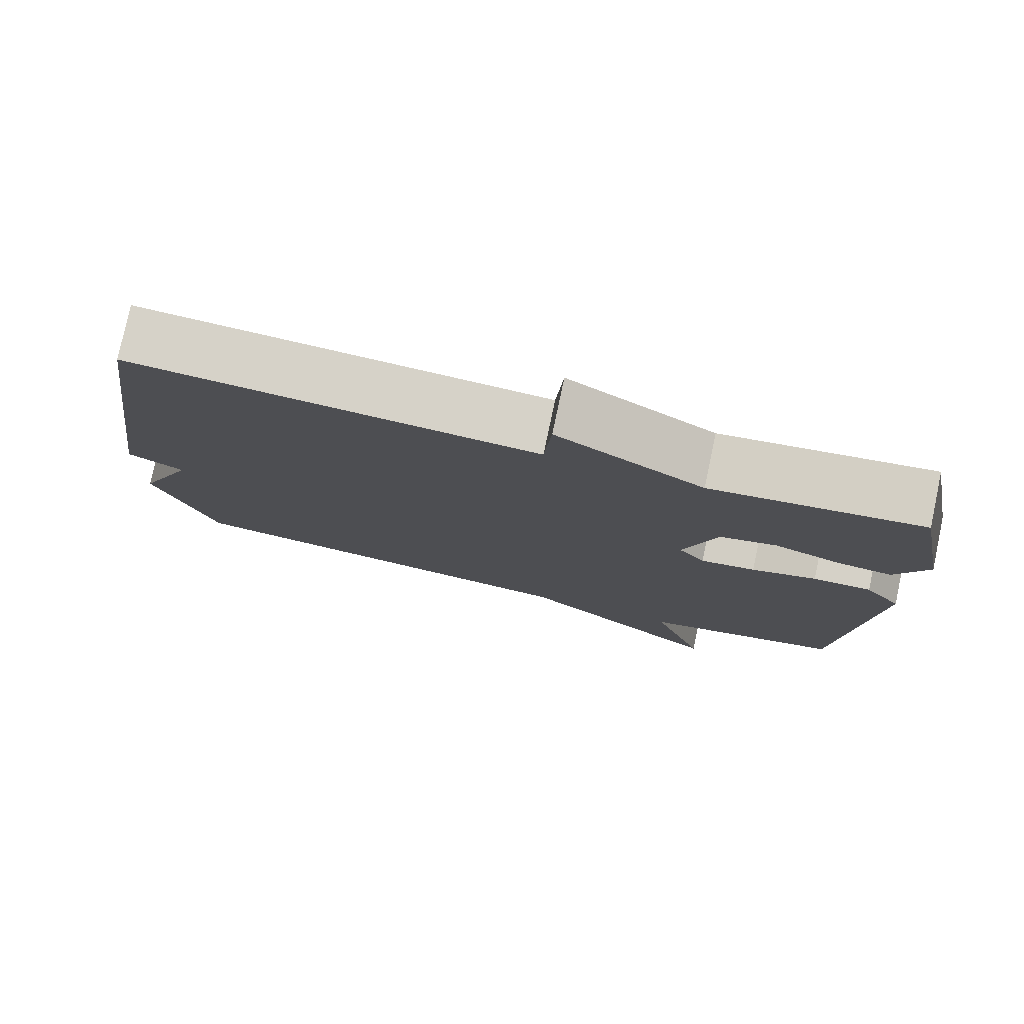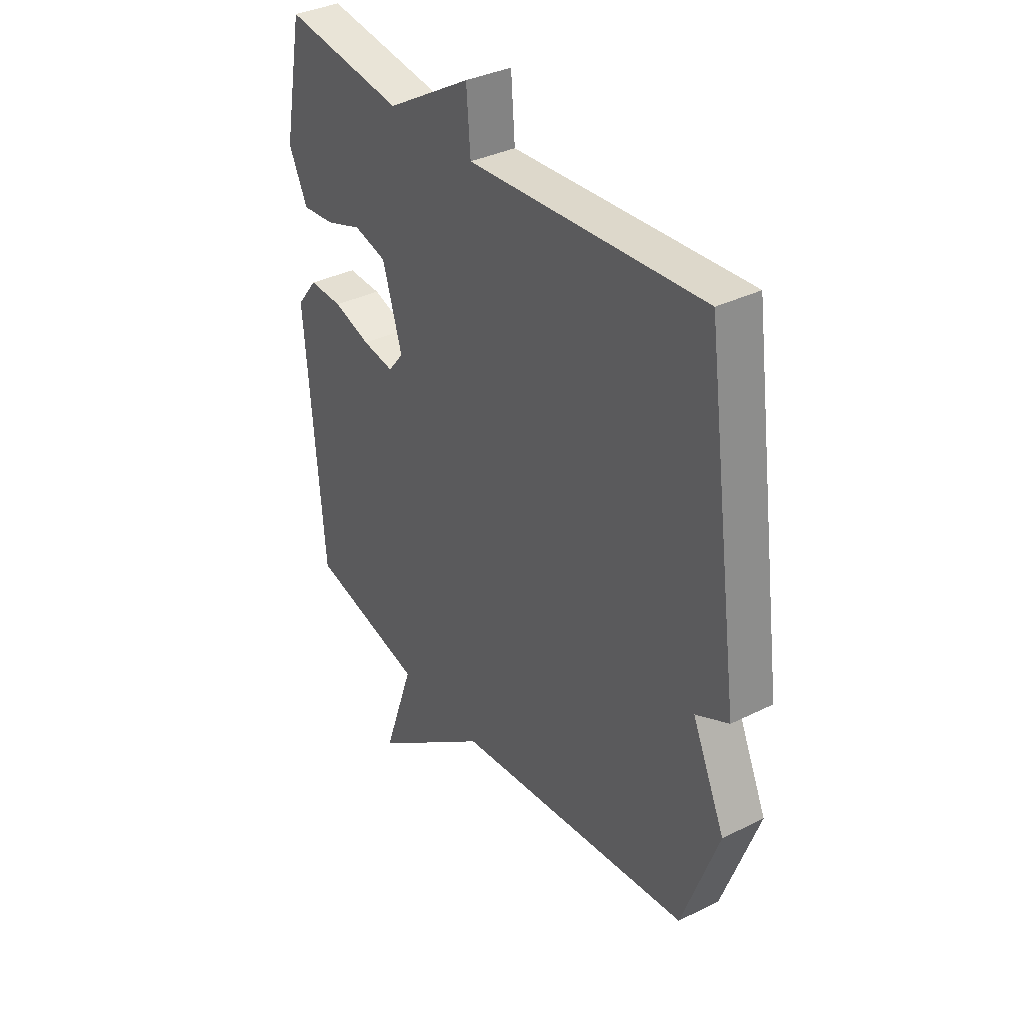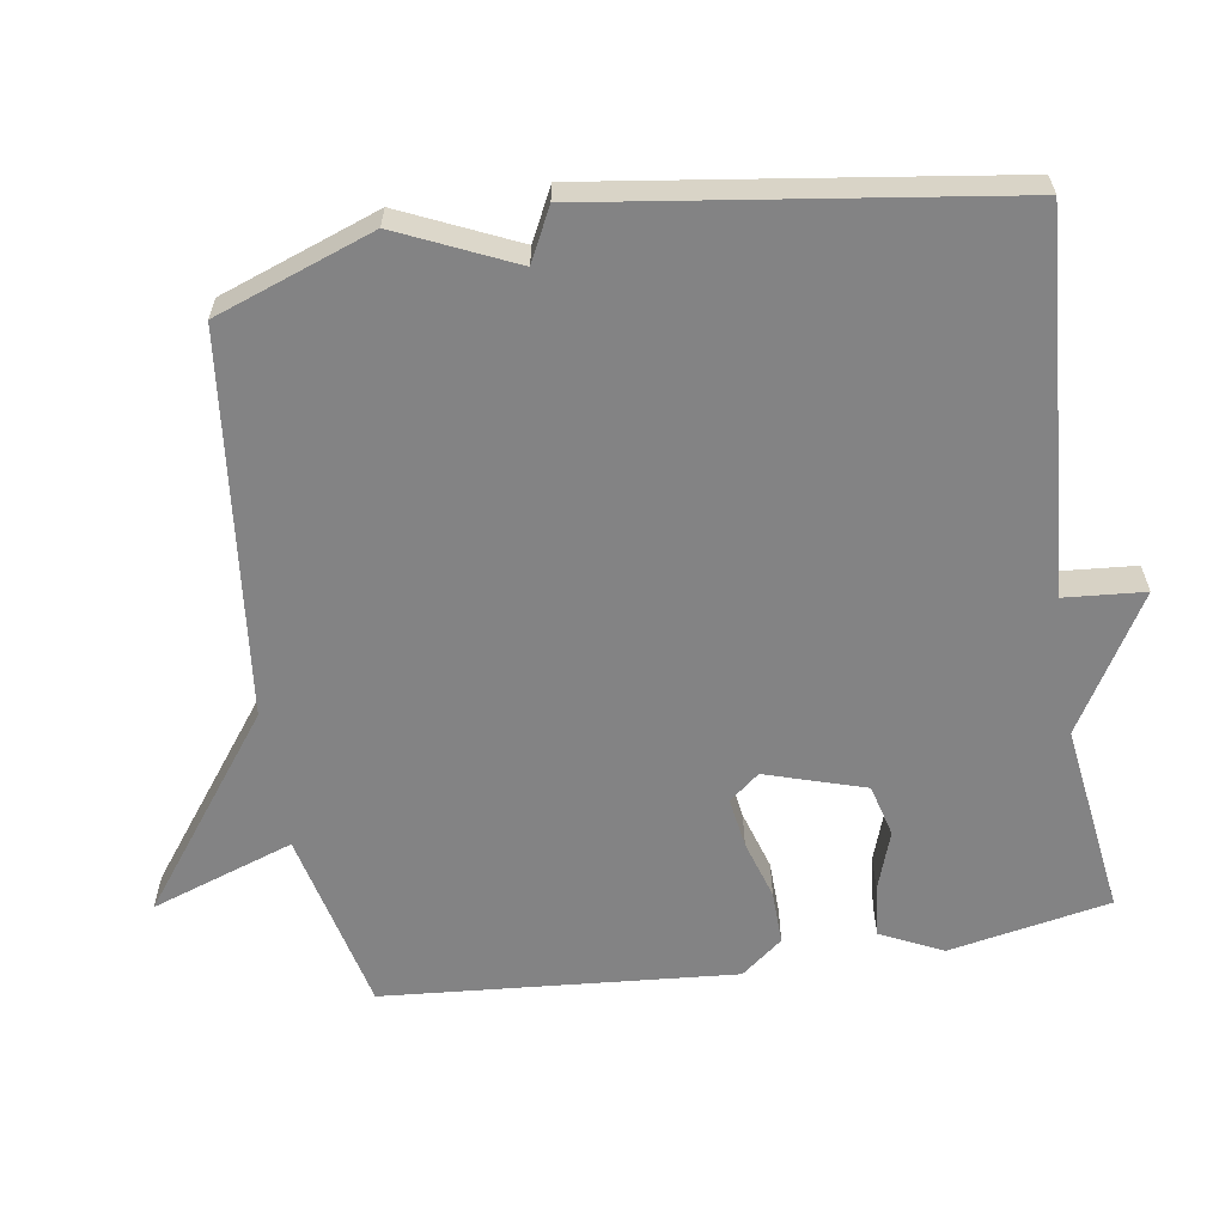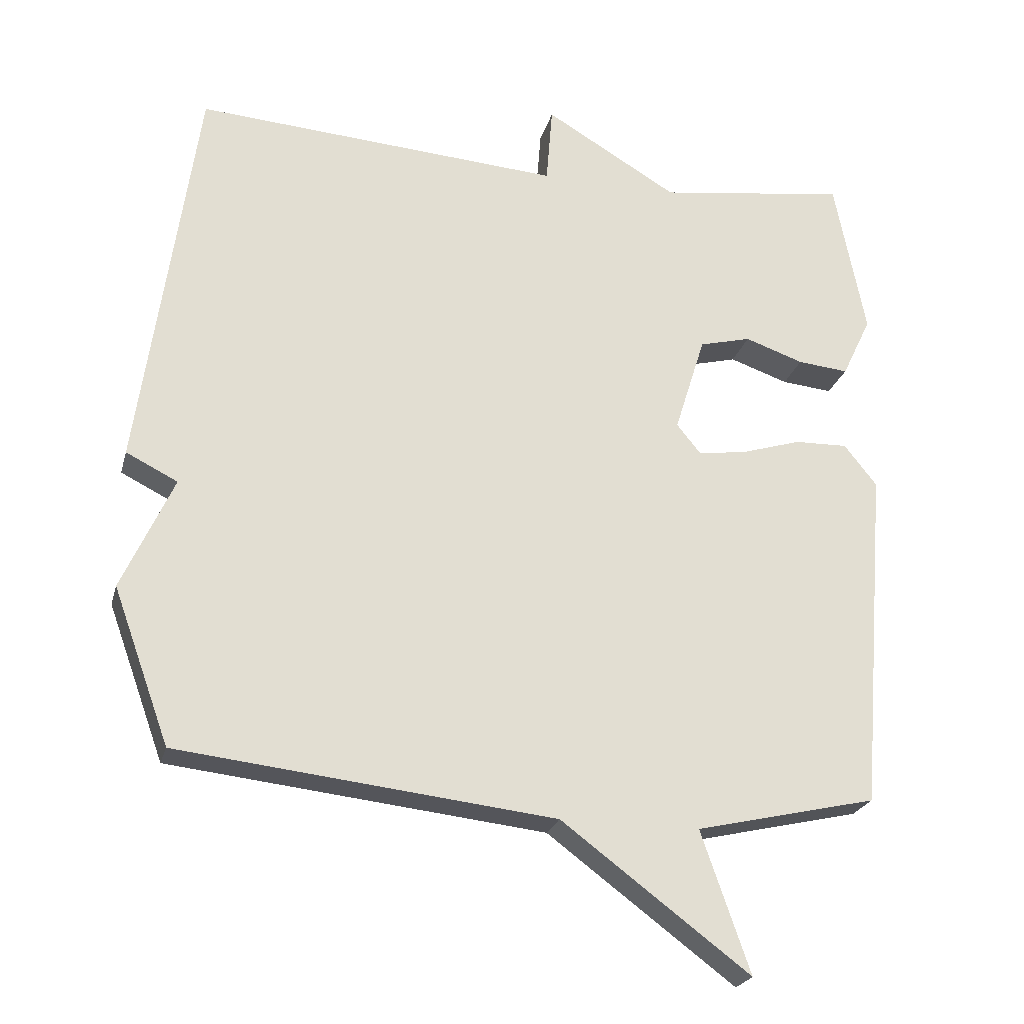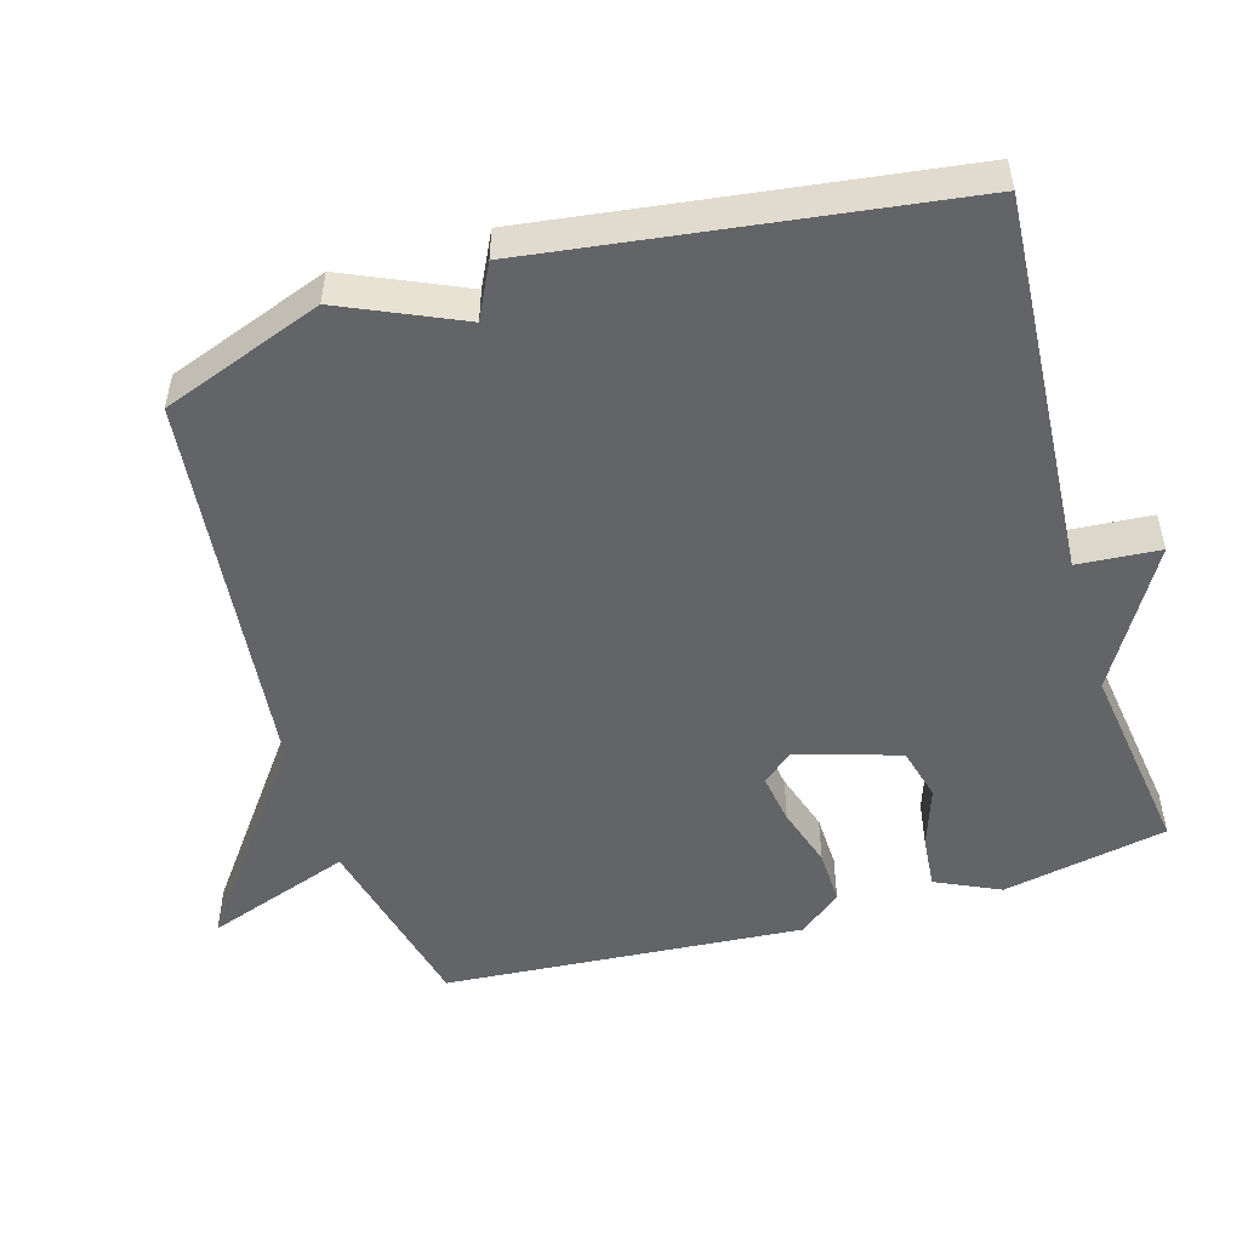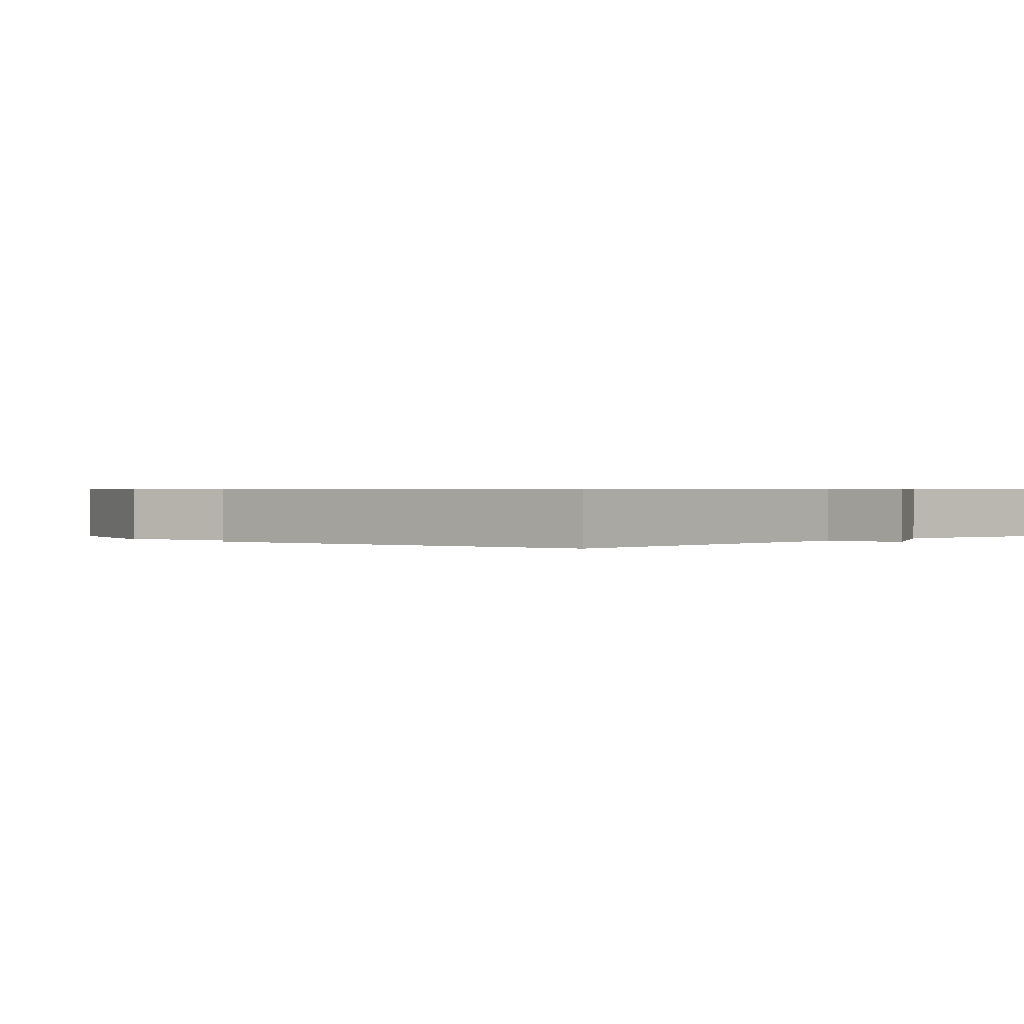
<metadata>
{"format":"obj","ext":"obj","renderer":"f3d","projection":"perspective","resolution":1024,"background":"white","views":[{"elev":78.3,"azim":12.0,"up":"+Z"},{"elev":35.5,"azim":-123.3,"up":"+Z"},{"elev":-61.2,"azim":-81.1,"up":"+Y"},{"elev":-23.6,"azim":-14.1,"up":"+Z"},{"elev":-51.1,"azim":-73.3,"up":"+Y"},{"elev":0.6,"azim":-45.3,"up":"+Y"}]}
</metadata>
<code>
v 0.5 0.07 -0.5
v 0.24 0.07 -0.56
v 0.31 0.07 -0.762
v 0.04 0.07 -0.56
v -0.5 0.07 -0.5
v -0.581 0.07 -0.277
v -0.507 0.07 -0.114
v -0.581 0.07 -0.077
v -0.5 0.07 0.5
v 0.028 0.07 0.463
v 0.037 0.07 0.576
v 0.228 0.07 0.463
v 0.5 0.07 0.5
v 0.544 0.07 0.272
v 0.502 0.07 0.184
v 0.429 0.07 0.191
v 0.345 0.07 0.22
v 0.271 0.07 0.201
v 0.227 0.07 0.06
v 0.262 0.07 0.017
v 0.333 0.07 0.028
v 0.417 0.07 0.054
v 0.493 0.07 0.056
v 0.54 0.07 -0.003
v 0.5 0 -0.5
v 0.24 0 -0.56
v 0.31 0 -0.762
v 0.04 0 -0.56
v -0.5 0 -0.5
v -0.581 0 -0.277
v -0.507 0 -0.114
v -0.581 0 -0.077
v -0.5 0 0.5
v 0.028 0 0.463
v 0.037 0 0.576
v 0.228 0 0.463
v 0.5 0 0.5
v 0.544 0 0.272
v 0.502 0 0.184
v 0.429 0 0.191
v 0.345 0 0.22
v 0.271 0 0.201
v 0.227 0 0.06
v 0.262 0 0.017
v 0.333 0 0.028
v 0.417 0 0.054
v 0.493 0 0.056
v 0.54 0 -0.003
f 24 1 2
f 23 24 2
f 22 23 2
f 21 22 2
f 20 21 2
f 19 20 2
f 15 16 17
f 14 15 17
f 13 14 17
f 12 13 17
f 12 17 18
f 11 12 18
f 10 11 18
f 10 18 19
f 9 10 19
f 8 9 19
f 7 8 19
f 7 19 2
f 6 7 2
f 5 6 2
f 4 5 2
f 2 3 4
f 26 25 48
f 26 48 47
f 26 47 46
f 26 46 45
f 26 45 44
f 26 44 43
f 41 40 39
f 41 39 38
f 41 38 37
f 41 37 36
f 42 41 36
f 42 36 35
f 42 35 34
f 43 42 34
f 43 34 33
f 43 33 32
f 43 32 31
f 26 43 31
f 26 31 30
f 26 30 29
f 26 29 28
f 28 27 26
f 1 25 26 2
f 2 26 27 3
f 3 27 28 4
f 4 28 29 5
f 5 29 30 6
f 6 30 31 7
f 7 31 32 8
f 8 32 33 9
f 9 33 34 10
f 10 34 35 11
f 11 35 36 12
f 12 36 37 13
f 13 37 38 14
f 14 38 39 15
f 15 39 40 16
f 16 40 41 17
f 17 41 42 18
f 18 42 43 19
f 19 43 44 20
f 20 44 45 21
f 21 45 46 22
f 22 46 47 23
f 23 47 48 24
f 24 48 25 1

</code>
